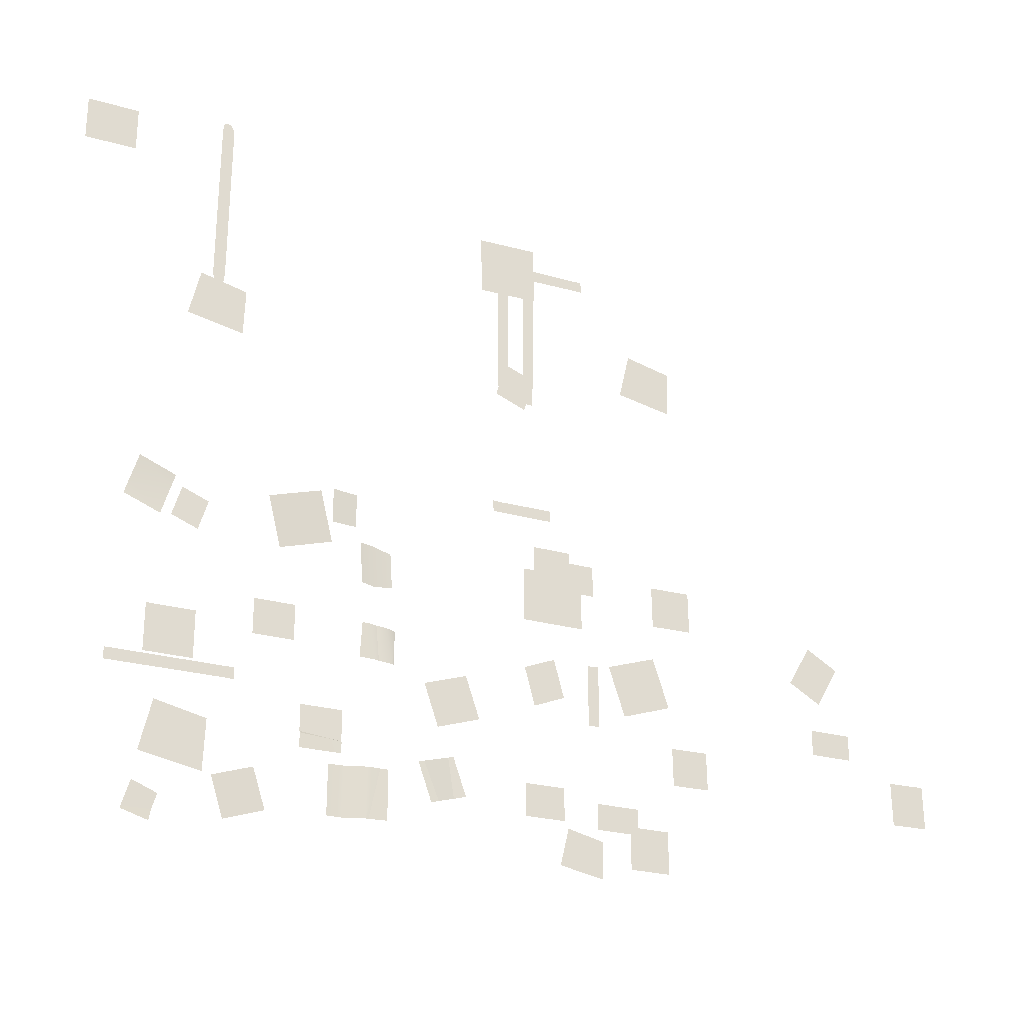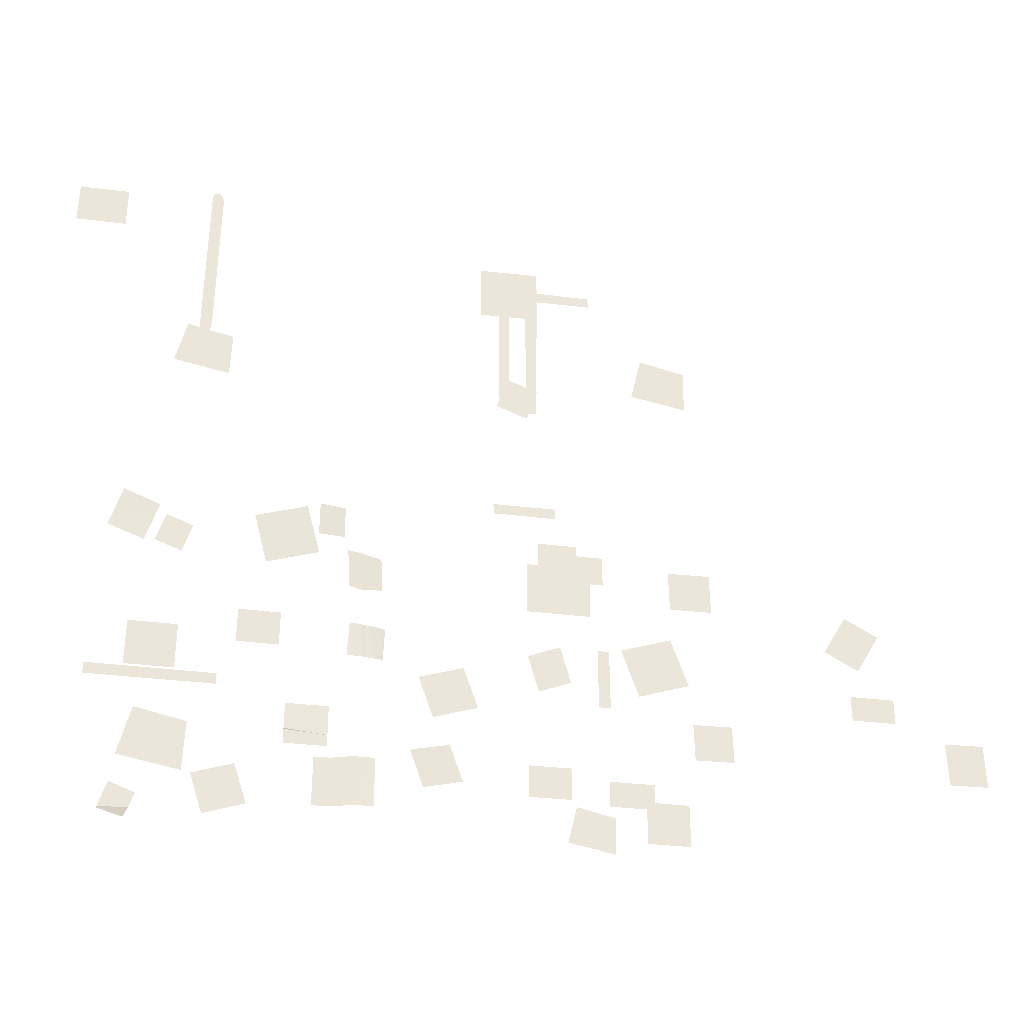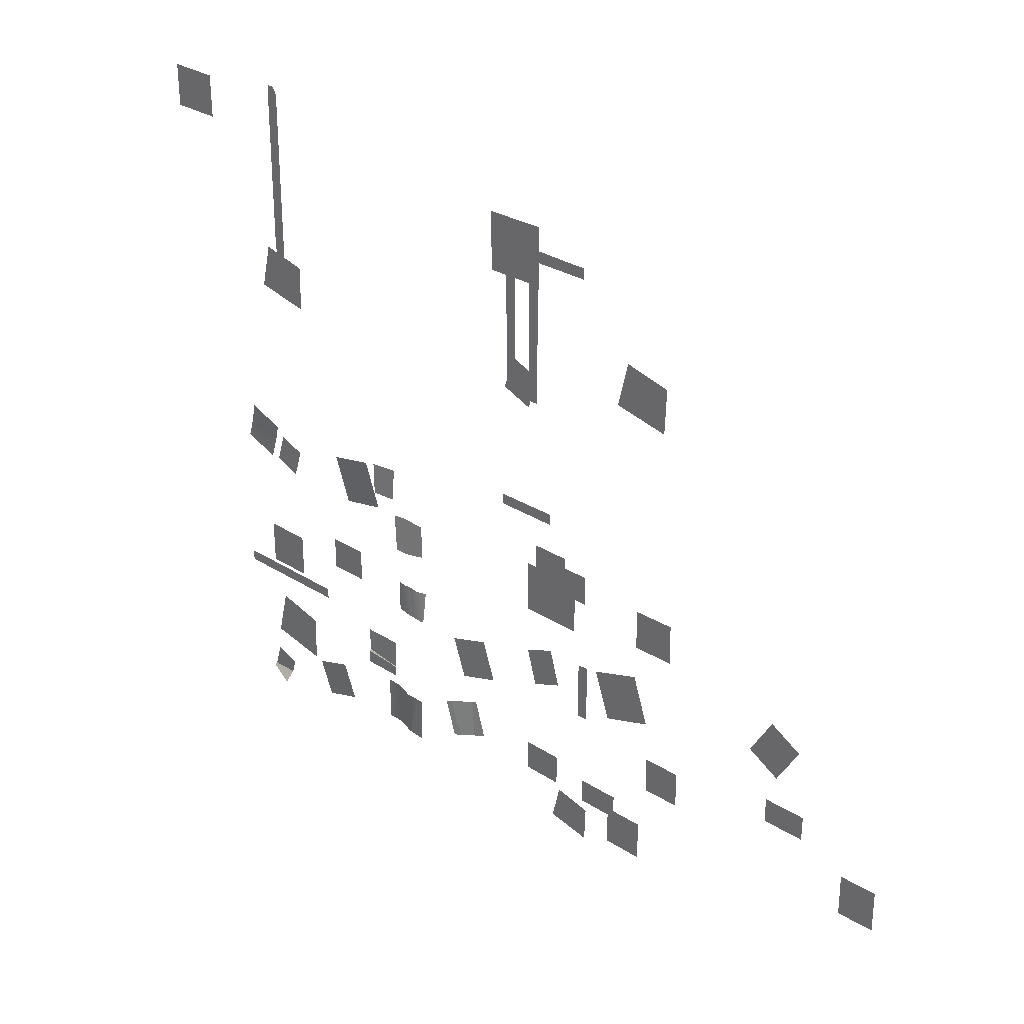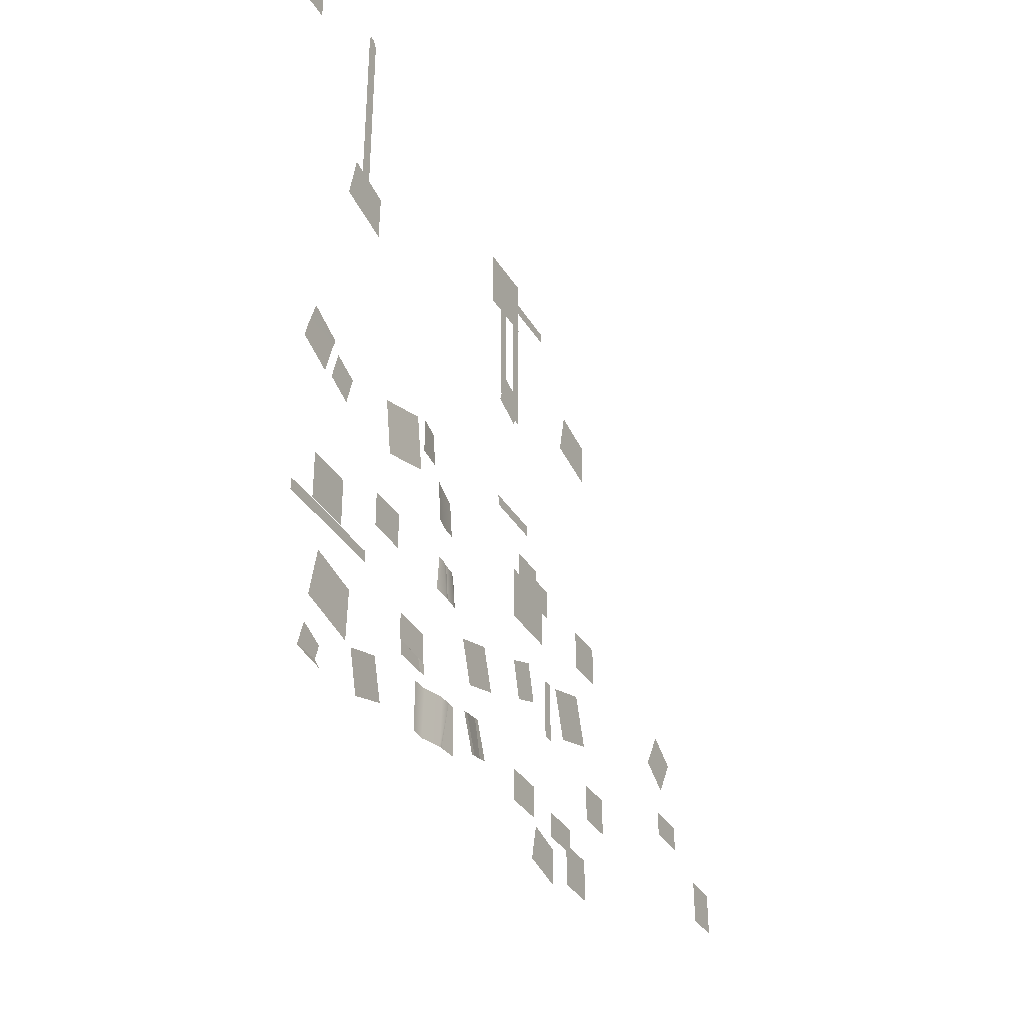
<metadata>
{"format":"obj","ext":"obj","renderer":"f3d","projection":"perspective","resolution":1024,"background":"white","views":[{"elev":-25.3,"azim":-24.8,"up":"+Z"},{"elev":-33.9,"azim":-9.8,"up":"+Z"},{"elev":30.7,"azim":42.3,"up":"+Z"},{"elev":-34.5,"azim":-63.4,"up":"+Z"}]}
</metadata>
<code>
g C2_shadowTree_geo
v -44.1 1.436 -172.1
v -50.8 1.531 -174.3
v -46.32 1.281 -165.4
v -53.02 1.319 -167.6
v -62.61 0.2428 -176.5
v -66.84 1.204 -174.9
v -61.16 1.479 -171.7
v -65.39 1.455 -170
v 28.12 2.141 -151.3
v 34.67 2.141 -151.2
v 28.23 2.141 -157.8
v 34.78 2.141 -157.7
v -34.02 1.338 -163.1
v -24.36 0.134 -163.1
v -34.02 1.405 -171.6
v -24.36 -0.003119 -171.6
v -62.81 1.476 -156.7
v -54.23 1.286 -158.7
v -64.8 1.428 -165.3
v -54.5 1.373 -167.3
v -7.769 2.126 -151.5
v -15.11 2.126 -153.9
v -10.21 2.158 -144.3
v -17.55 2.158 -146.7
v 77.15 0.0322 -159.6
v 70.6 0.0322 -159.7
v 77.04 0.0322 -152.1
v 70.5 0.0322 -152.2
v 32.13 2.141 -122.1
v 32.25 2.141 -129.3
v 24.94 2.141 -122.2
v 25.06 2.141 -129.4
v 26.8 2.117 -173.5
v 19.8 2.117 -173.5
v 26.8 2.117 -166.2
v 19.8 2.117 -166.2
v -65.11 1.48 -141.1
v -57 1.48 -141.1
v -65.11 1.48 -149.1
v -57 1.48 -149.1
v -10.09 1.969 -165.1
v -16.58 0.8501 -167.2
v -12.28 2.204 -158.6
v -18.76 1.118 -160.7
v 7.631 2.129 -166.8
v 0.6275 2.211 -166.8
v 7.631 2.129 -161.2
v 0.6275 2.211 -161.2
v 8.331 2.117 -168
v 14.66 2.117 -169.4
v 6.862 2.117 -174.3
v 14.46 2.117 -175.8
v -32.01 1.039 -161.2
v -39.02 1.151 -161.2
v -32.01 1.355 -153.9
v -39.02 1.367 -153.9
v 7.732 2.122 -145.3
v 2.328 2.162 -147.5
v 5.938 2.122 -138.7
v 0.5338 2.162 -140.9
v 51.05 0.04458 -136.3
v 55.06 0.04458 -129.4
v 56.62 0.04458 -139.5
v 60.63 0.04458 -132.6
v 21.15 2.013 -163
v 21.15 2.013 -167.5
v 13.75 2.013 -163
v 13.75 2.013 -167.5
v 11.24 2.148 -122.9
v 11.24 2.148 -132.3
v 0.4177 2.148 -122.9
v 0.4177 2.148 -132.3
v 13.47 2.138 -125.8
v 7.714 2.138 -125.8
v 13.47 2.138 -120.4
v 7.714 2.138 -120.4
v -35.2 0.1322 -115.9
v -30.86 0.9134 -115.9
v -35.2 0.2119 -121.9
v -30.86 0.6184 -121.9
v 62.29 0.06593 -144.6
v 62.29 0.06593 -149.1
v 54.89 0.06593 -144.6
v 54.89 0.06593 -149.1
v 2.396 2.211 -59.31
v 2.561 2.211 -69.65
v -7.944 2.211 -59.47
v -7.779 2.211 -69.81
v 2.331 2.161 -118.5
v 8.948 2.161 -118.5
v 2.331 2.161 -124.3
v 8.948 2.161 -124.3
v -57.6 1.277 -127.1
v -62.12 1.277 -125.3
v -56.05 1.277 -122
v -60.57 1.277 -120.2
v -47.57 1.297 -137.3
v -40.62 1.297 -137.3
v -47.57 1.297 -143.4
v -40.62 1.297 -143.4
v 27.69 2.15 -144
v 19.16 2.15 -146.8
v 24.86 2.15 -135.5
v 16.33 2.15 -138.3
v -34.97 0.8021 -125.2
v -43.62 1.556 -127.5
v -37.32 0.3122 -116.6
v -45.97 1.066 -118.9
v -60.15 0.04537 -80.75
v -52.15 0.04537 -82.61
v -62.01 0.04537 -88.76
v -52.4 0.04537 -90.62
v 21.51 2.137 -77.01
v 29.51 2.137 -78.87
v 19.65 2.137 -85.02
v 29.26 2.137 -86.88
v -81.8 0.04687 -51.95
v -73.07 0.04687 -51.95
v -81.8 0.04687 -59.58
v -73.07 0.04687 -59.58
v 0.4893 2.128 -92.34
v -4.863 2.128 -90.25
v 2.327 2.128 -86.25
v -3.025 2.128 -84.15
v -24.16 0.9436 -131.6
v -29.74 0.06471 -131.8
v -24.47 1.173 -125.4
v -30.18 0.196 -124.7
v -27.55 0.4882 -132
v -28.12 0.6496 -124.7
v -4.559 2.211 -88.55
v -2.588 2.211 -88.46
v -4.591 2.211 -69.24
v -2.627 2.211 -68.05
v -4.595 2.211 -68.05
v -2.607 2.211 -69.24
v -4.51 2.211 -86.9
v -2.588 2.211 -86.9
v 10.44 2.211 -63.53
v 12.09 2.211 -65.45
v 12.01 2.211 -63.48
v 10.44 2.211 -65.45
v 2.112 2.211 -63.45
v 0.4201 2.211 -91.1
v 2.166 2.211 -91.1
v 0.3999 2.211 -89.91
v 2.162 2.211 -89.91
v 0.2998 2.211 -64.97
v 0.6714 2.211 -63.67
v 2.503 2.211 -65.52
v -56.09 0.05232 -79.86
v -58.16 0.05232 -79.79
v -55.96 0.05232 -51.22
v -57.8 0.05232 -49.98
v -57.95 0.05232 -81.82
v -56.29 0.05232 -81.54
v -56.71 0.05232 -49.98
v -58.01 0.05232 -51.55
v -5.396 2.161 -111.2
v -5.314 2.161 -113.2
v 4.259 2.161 -111.2
v 5.448 2.161 -113.2
v 5.448 2.161 -111.2
v 4.259 2.161 -113.2
v -3.75 2.161 -111.2
v -3.75 2.161 -113.2
v 14.34 2.161 -138.7
v 12.37 2.161 -138.8
v 14.31 2.161 -148.3
v 12.35 2.161 -149.5
v 14.32 2.161 -149.5
v 12.33 2.161 -148.3
v 14.29 2.161 -140.4
v 12.37 2.161 -140.4
v -50.13 1.261 -151.6
v -50.21 1.261 -149.7
v -70.05 1.261 -151.6
v -71.24 1.261 -149.6
v -71.24 1.261 -151.6
v -70.05 1.261 -149.6
v -51.78 1.261 -151.6
v -51.78 1.261 -149.7
v -23.47 0.9391 -139.1
v -23.74 0.3963 -145.1
v -29.38 0.2583 -138.7
v -29.65 0.4479 -144.7
v -27.91 0.1855 -138.8
v -27.04 0.1855 -144.9
v -63.92 1.336 -125.5
v -70.09 1.336 -123.1
v -61.8 1.13 -118.5
v -67.97 1.019 -116
v -69.34 1.336 -120.6
v -62.44 1.336 -120.6
v -27.85 0.1144 -163.1
v -27.92 0.3287 -171.6
v -31.33 1.24 -163.1
v -31.4 1.449 -171.6
v -24.11 0.2395 -145.1
v -25.16 0.341 -139
v -26.37 0.2458 -144.9
v -26.93 0.3742 -138.8
v -39.02 1.374 -158.4
v -32.01 1.175 -159.2
v -33.75 1.224 -159
v -33.05 1.129 -161.2
v -32.01 1.065 -159.3
v -33.73 1.126 -159.1
v -39.02 1.148 -158.8
v -61.95 1.518 -174.3
v -66.7 1.519 -174.4
v -12.33 1.678 -165.8
v -13.2 2.168 -158.9
v -15.19 1.096 -166.8
v -17.76 1.18 -160.3
v -27.41 0.3009 -171.6
v -25.7 0.125 -163.1
v -4.591 2.211 -69.24
v -2.588 2.211 -86.9
v -2.607 2.211 -69.24
v -4.51 2.211 -86.9
v 0.3999 2.211 -89.91
v 2.162 2.211 -89.91
v 2.503 2.211 -65.52
v 0.2998 2.211 -64.97
v 10.44 2.211 -65.45
v 10.44 2.211 -63.53
v 4.259 2.161 -111.2
v -3.75 2.161 -113.2
v 4.259 2.161 -113.2
v -3.75 2.161 -111.2
v 14.31 2.161 -148.3
v 12.37 2.161 -140.4
v 12.33 2.161 -148.3
v 14.29 2.161 -140.4
v -70.05 1.261 -151.6
v -51.78 1.261 -149.7
v -70.05 1.261 -149.6
v -51.78 1.261 -151.6
v -26.93 0.3742 -138.8
v -26.37 0.2458 -144.9
v -33.75 1.224 -159
v -39.02 1.374 -158.4
v -33.75 1.224 -159
v -33.73 1.126 -159.1
v -32.01 1.175 -159.2
v -33.73 1.126 -159.1
v -32.01 1.065 -159.3
v -33.05 1.129 -161.2
v -39.02 1.148 -158.8
v -33.73 1.126 -159.1
v -66.7 1.519 -174.4
v -61.95 1.518 -174.3
v -12.33 1.678 -165.8
v -13.2 2.168 -158.9
v -15.19 1.096 -166.8
v -17.76 1.18 -160.3
v -25.7 0.125 -163.1
v -27.41 0.3009 -171.6
g C2_shadowTree_geo_0
f 4 1 2
f 3 1 4
f 8 210 211
f 7 210 8
f 12 9 10
f 11 9 12
f 196 195 258
f 197 195 196
f 198 197 196
f 13 197 198
f 15 13 198
f 20 17 18
f 19 17 20
f 24 21 22
f 23 21 24
f 28 25 26
f 27 25 28
f 32 29 30
f 31 29 32
f 36 33 34
f 35 33 36
f 40 37 38
f 39 37 40
f 213 41 212
f 43 41 213
f 48 45 46
f 47 45 48
f 52 49 50
f 51 49 52
f 203 208 209
f 205 208 203
f 60 57 58
f 59 57 60
f 64 61 62
f 63 61 64
f 68 65 66
f 67 65 68
f 72 69 70
f 71 69 72
f 76 73 74
f 75 73 76
f 80 77 78
f 79 77 80
f 84 81 82
f 83 81 84
f 88 85 86
f 87 85 88
f 92 89 90
f 91 89 92
f 96 93 94
f 95 93 96
f 100 97 98
f 99 97 100
f 104 101 102
f 103 101 104
f 108 105 106
f 107 105 108
f 112 109 110
f 111 109 112
f 116 113 114
f 115 113 116
f 120 117 118
f 119 117 120
f 124 121 122
f 123 121 124
f 130 129 126
f 125 129 130
f 127 125 130
f 128 130 126
f 135 136 133
f 134 136 135
f 132 137 138
f 131 137 132
f 219 218 220
f 221 218 219
f 145 146 147
f 144 146 145
f 222 150 223
f 148 150 222
f 141 142 139
f 140 142 141
f 143 227 226
f 224 143 226
f 149 143 224
f 225 149 224
f 152 156 155
f 151 156 152
f 153 151 152
f 158 153 152
f 157 153 158
f 154 157 158
f 163 164 161
f 162 164 163
f 160 165 166
f 159 165 160
f 229 228 230
f 231 228 229
f 171 172 169
f 170 172 171
f 168 173 174
f 167 173 168
f 233 232 234
f 235 232 233
f 179 180 177
f 178 180 179
f 176 181 182
f 175 181 176
f 237 236 238
f 239 236 237
f 188 240 241
f 187 240 188
f 186 187 188
f 185 187 186
f 200 201 202
f 199 201 200
f 183 199 200
f 184 199 183
f 194 192 191
f 193 192 194
f 189 193 194
f 190 193 189
f 14 216 217
f 16 216 14
f 55 243 56
f 242 243 55
f 204 242 55
f 244 207 245
f 246 207 244
f 247 53 206
f 248 53 247
f 250 249 54
f 251 249 250
f 252 5 6
f 253 5 252
f 215 254 214
f 255 254 215
f 44 256 42
f 257 256 44
f 259 196 258

</code>
